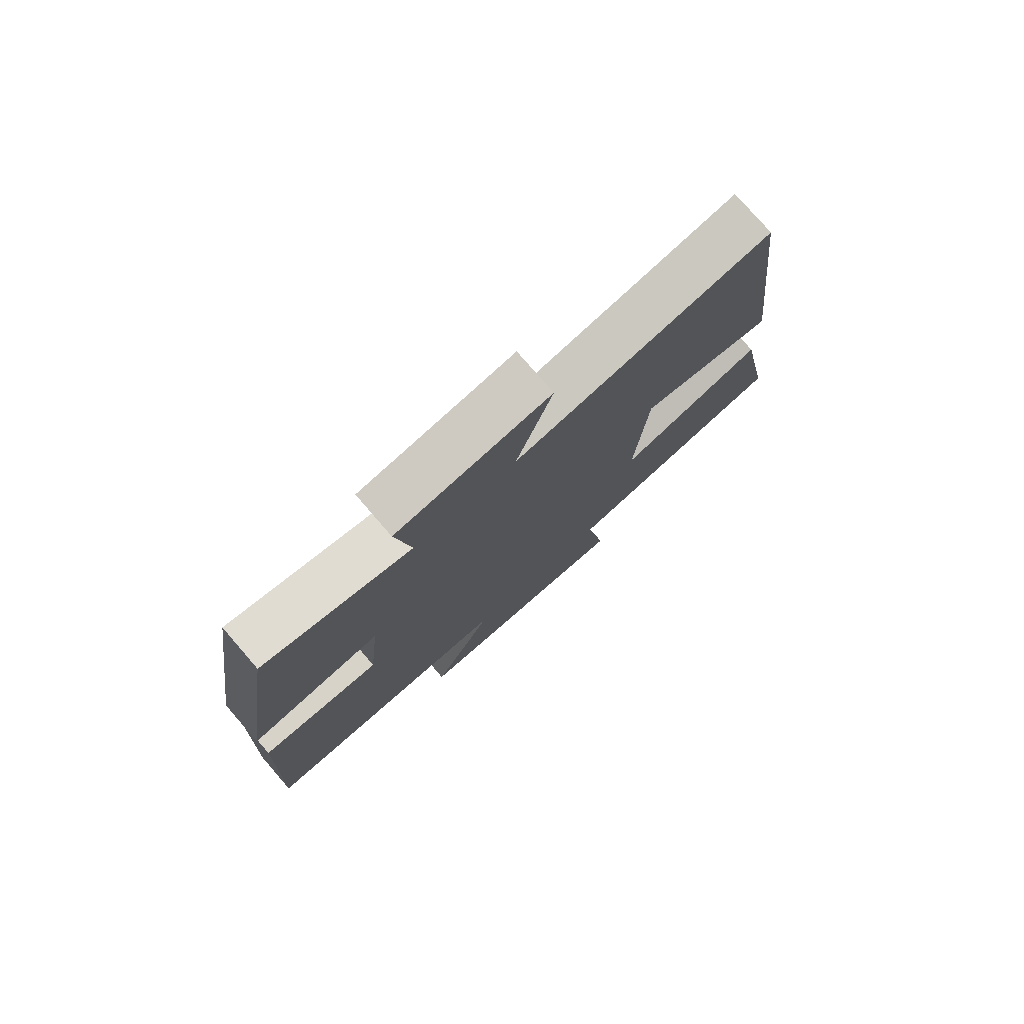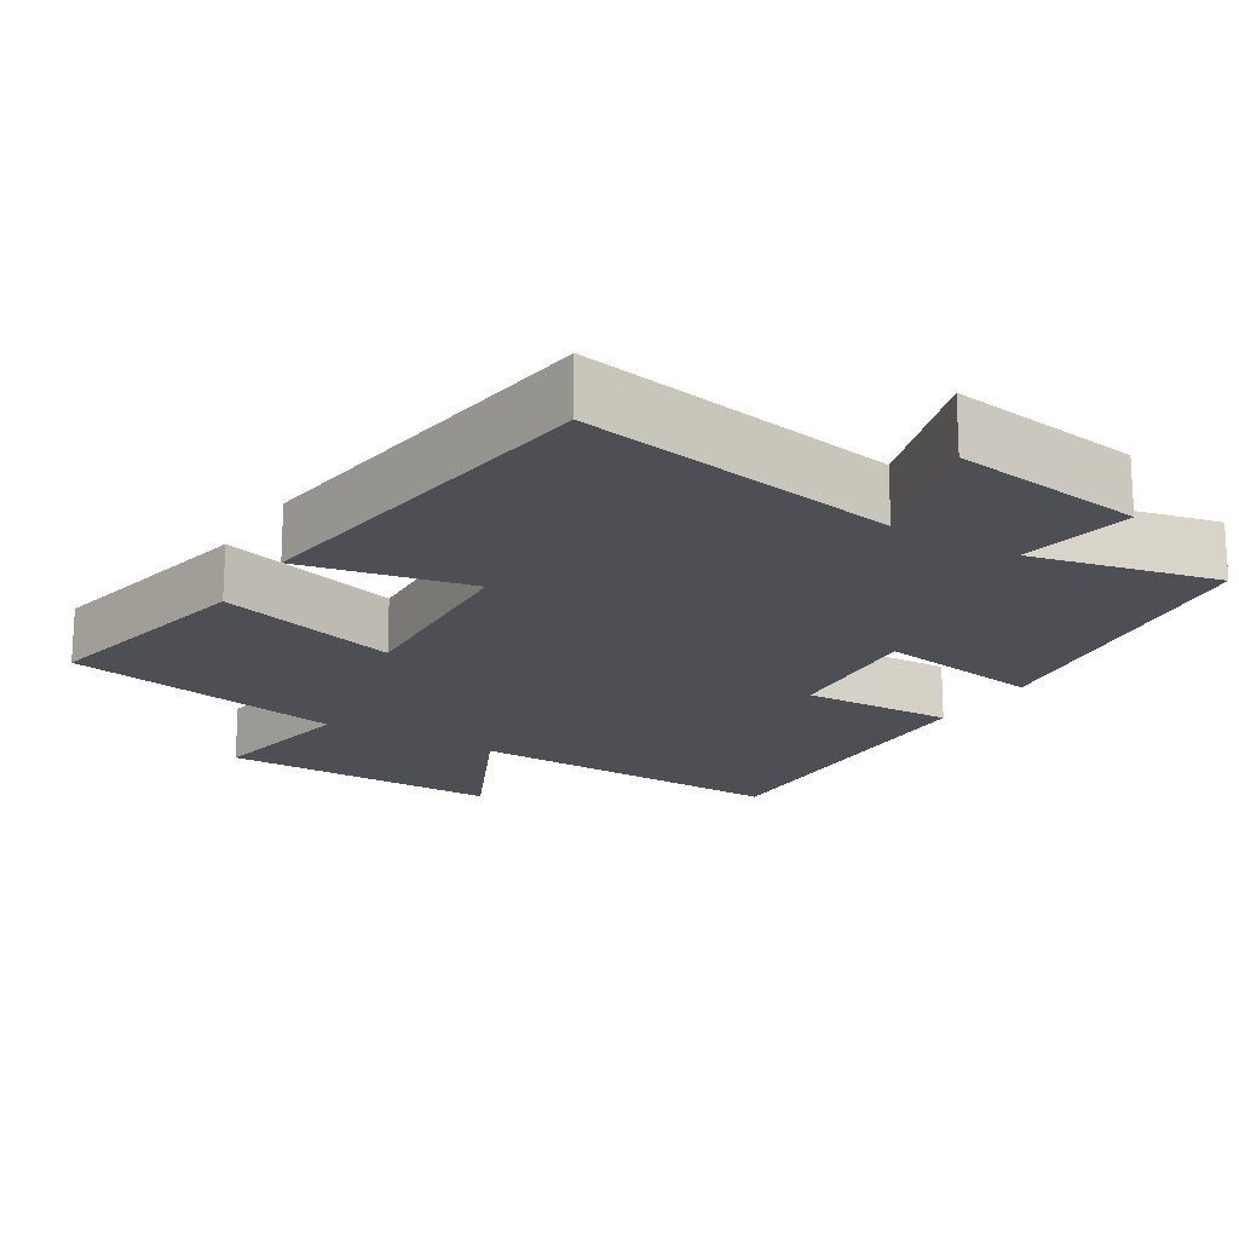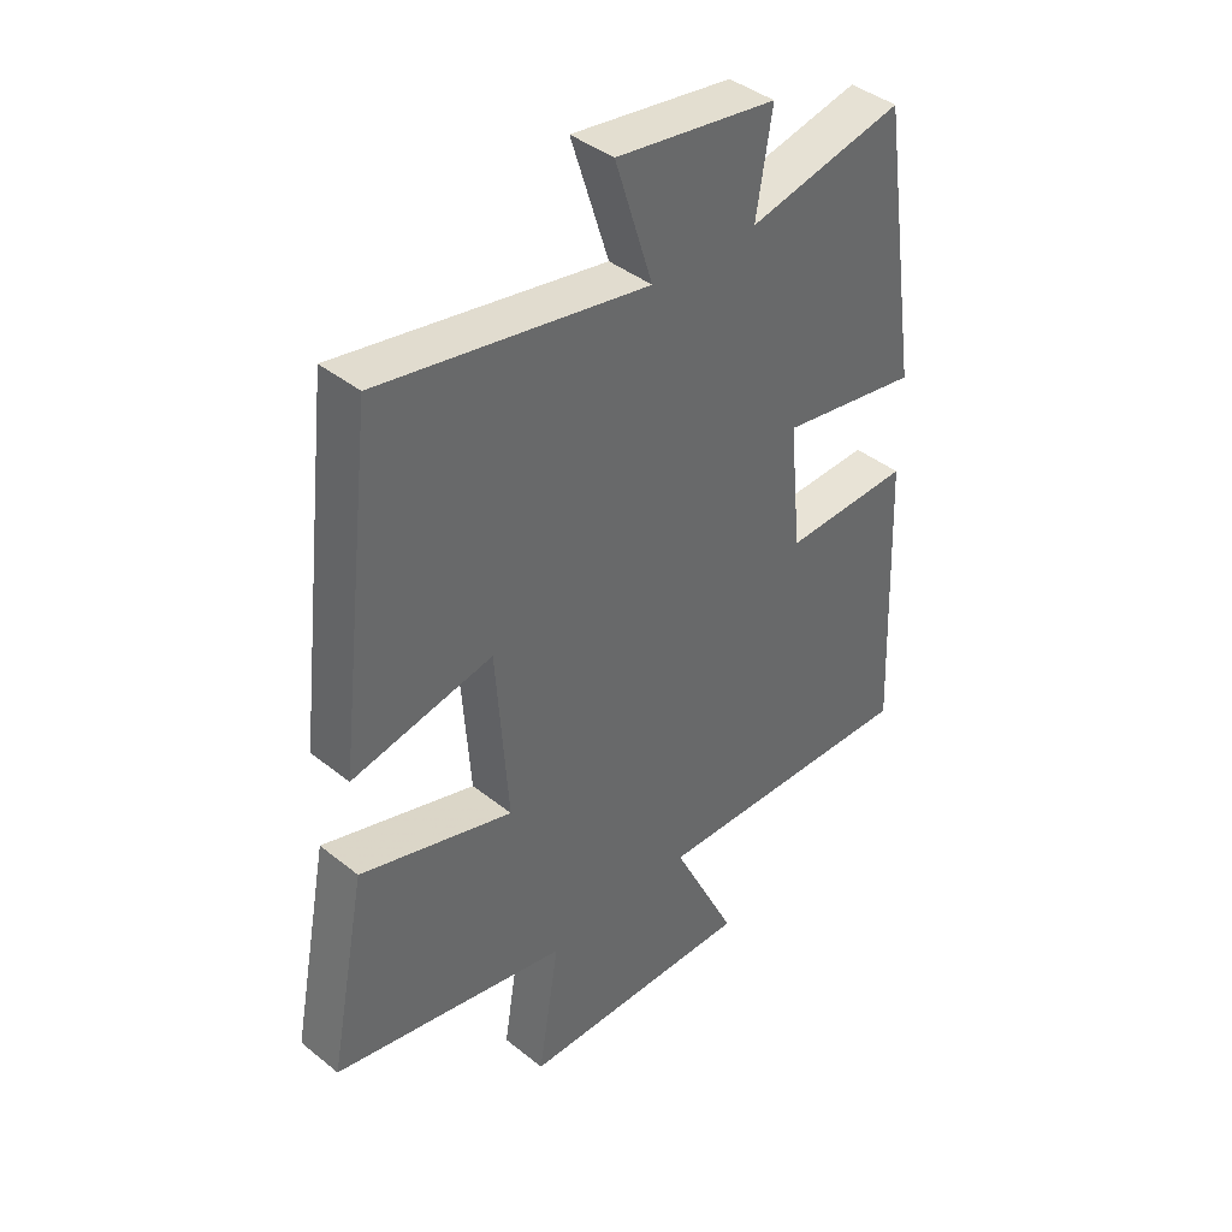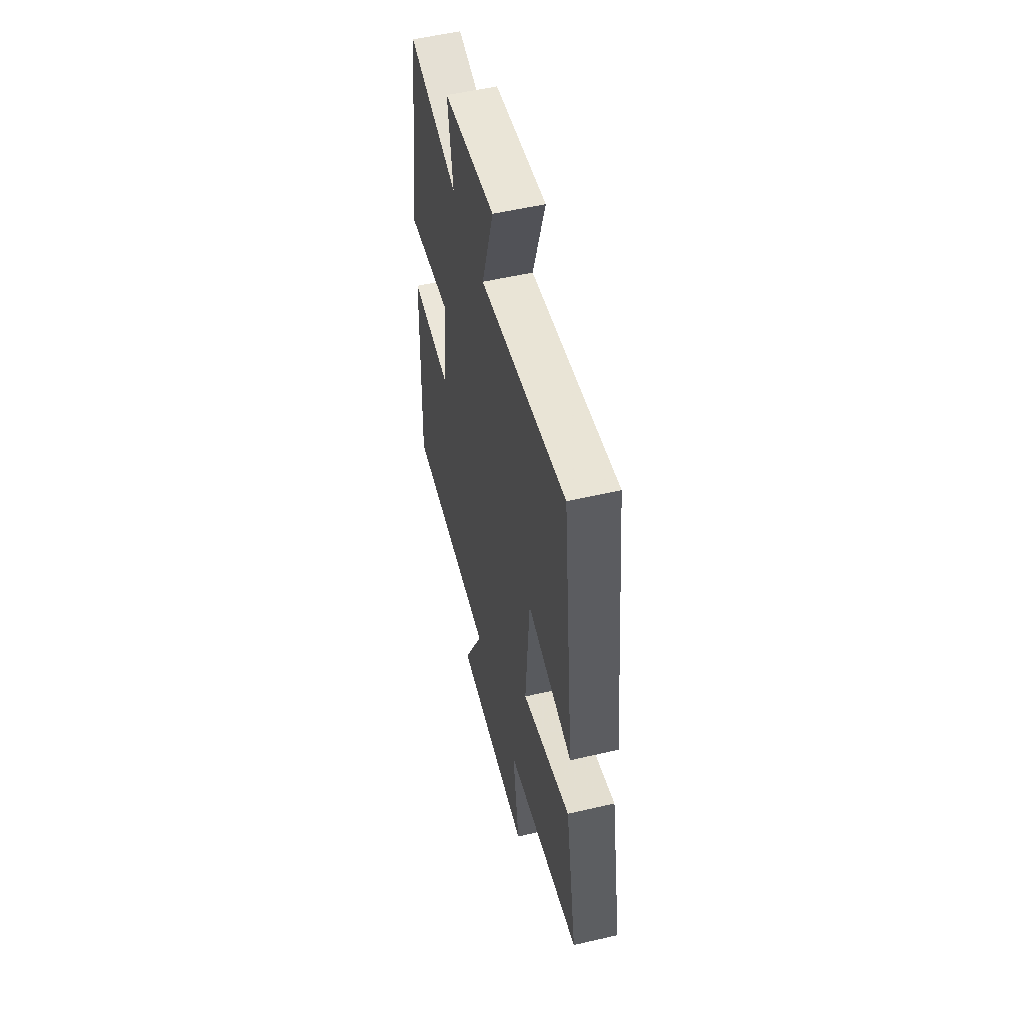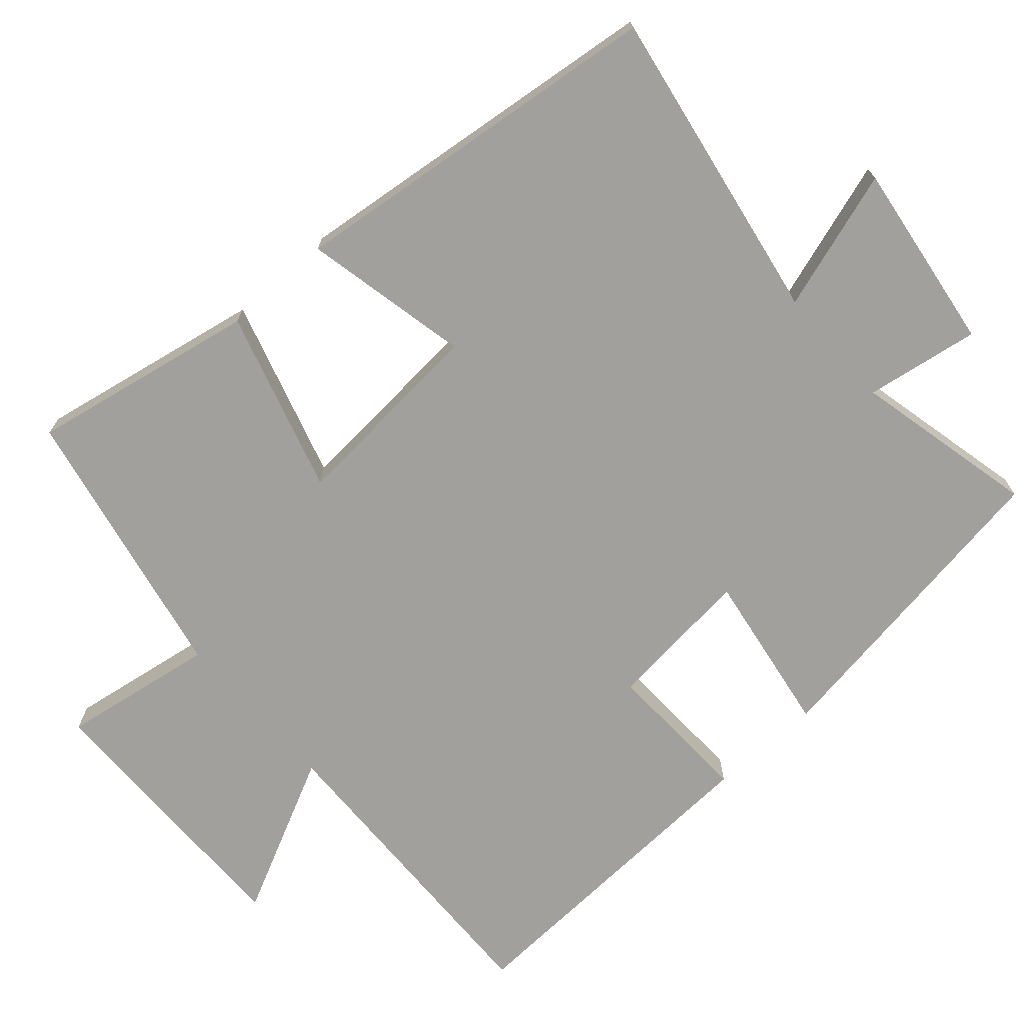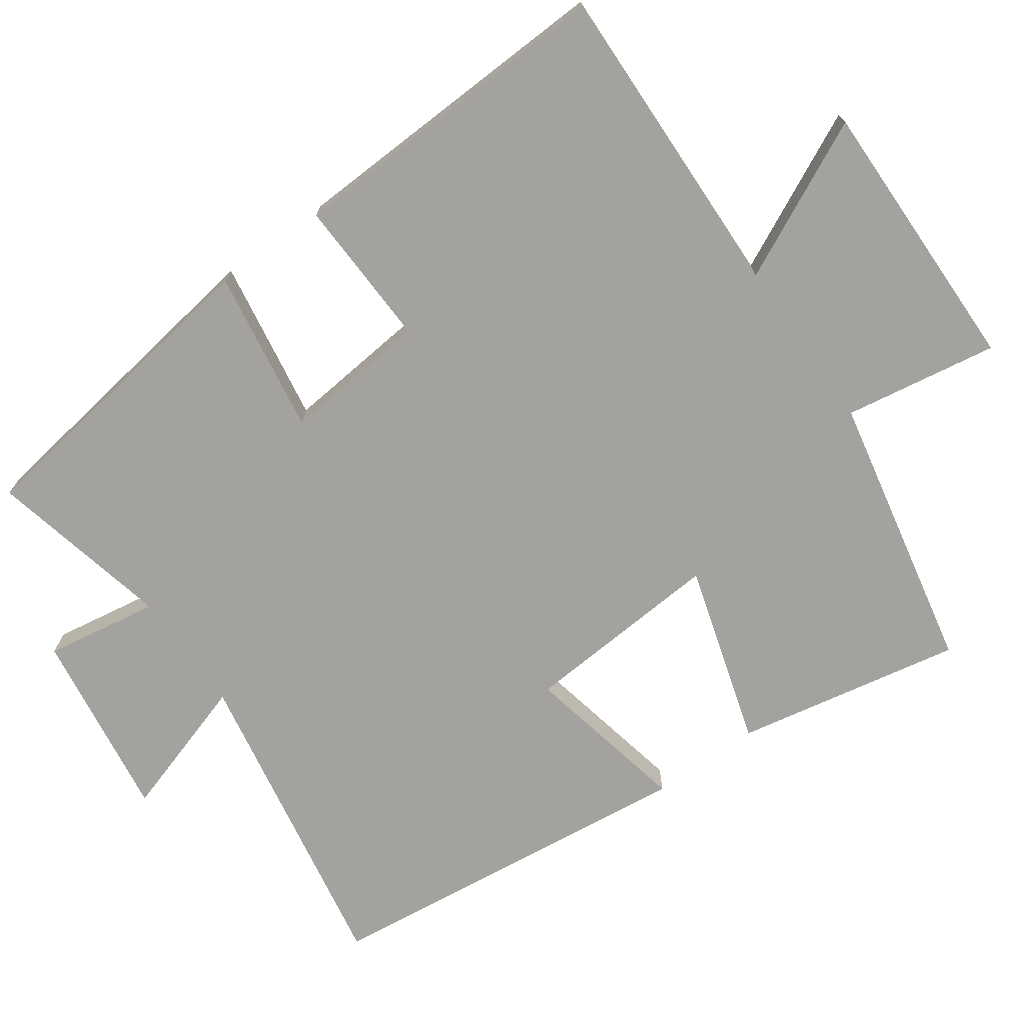
<metadata>
{"format":"obj","ext":"obj","renderer":"f3d","projection":"perspective","resolution":1024,"background":"white","views":[{"elev":77.9,"azim":139.1,"up":"+Z"},{"elev":-18.3,"azim":-31.7,"up":"+Y"},{"elev":40.9,"azim":-45.7,"up":"+Z"},{"elev":54.0,"azim":-103.9,"up":"+Z"},{"elev":-71.6,"azim":-48.3,"up":"+Y"},{"elev":-72.5,"azim":125.5,"up":"+Y"}]}
</metadata>
<code>
v 0.519 0.07 -0.514
v 0.073 0.07 -0.5
v 0.18 0.07 -0.72
v -0.208 0.07 -0.714
v -0.173 0.07 -0.5
v -0.561 0.07 -0.42
v -0.5 0.07 -0.105
v -0.248 0.07 -0.181
v -0.268 0.07 0.099
v -0.5 0.07 0.051
v -0.438 0.07 0.579
v 0.003 0.07 0.5
v -0.059 0.07 0.696
v 0.205 0.07 0.658
v 0.179 0.07 0.5
v 0.434 0.07 0.557
v 0.5 0.07 0.112
v 0.272 0.07 0.149
v 0.292 0.07 -0.055
v 0.5 0.07 -0.048
v 0.519 0 -0.514
v 0.073 0 -0.5
v 0.18 0 -0.72
v -0.208 0 -0.714
v -0.173 0 -0.5
v -0.561 0 -0.42
v -0.5 0 -0.105
v -0.248 0 -0.181
v -0.268 0 0.099
v -0.5 0 0.051
v -0.438 0 0.579
v 0.003 0 0.5
v -0.059 0 0.696
v 0.205 0 0.658
v 0.179 0 0.5
v 0.434 0 0.557
v 0.5 0 0.112
v 0.272 0 0.149
v 0.292 0 -0.055
v 0.5 0 -0.048
f 19 20 1 2
f 18 19 2
f 15 16 17 18
f 15 18 2
f 12 13 14 15
f 12 15 2
f 9 10 11 12
f 8 9 12 2
f 7 8 2
f 6 7 2
f 5 6 2
f 2 3 4 5
f 22 21 40 39
f 22 39 38
f 38 37 36 35
f 22 38 35
f 35 34 33 32
f 22 35 32
f 32 31 30 29
f 22 32 29 28
f 22 28 27
f 22 27 26
f 22 26 25
f 25 24 23 22
f 1 21 22 2
f 2 22 23 3
f 3 23 24 4
f 4 24 25 5
f 5 25 26 6
f 6 26 27 7
f 7 27 28 8
f 8 28 29 9
f 9 29 30 10
f 10 30 31 11
f 11 31 32 12
f 12 32 33 13
f 13 33 34 14
f 14 34 35 15
f 15 35 36 16
f 16 36 37 17
f 17 37 38 18
f 18 38 39 19
f 19 39 40 20
f 20 40 21 1

</code>
